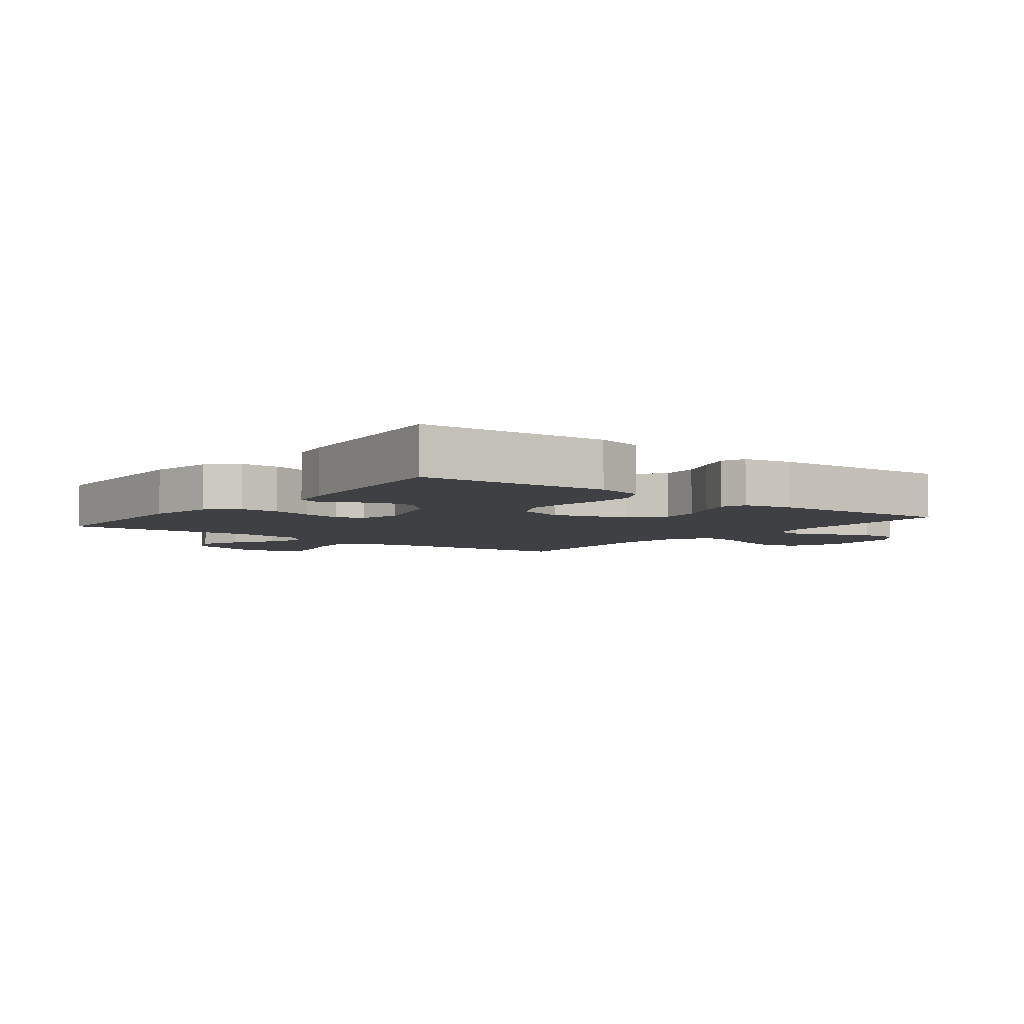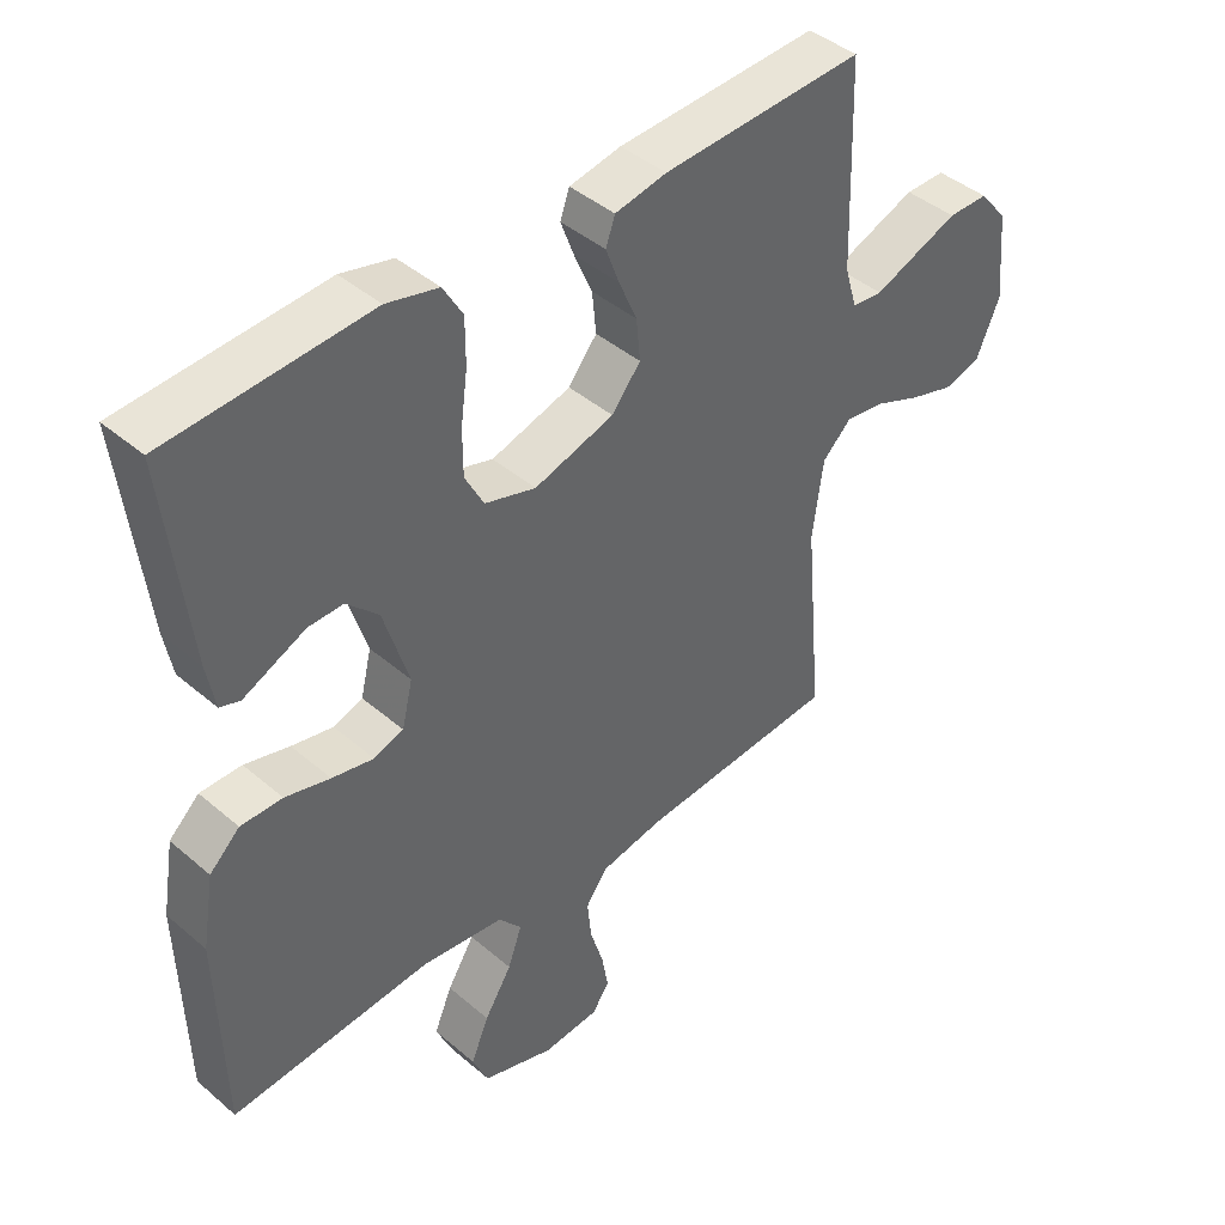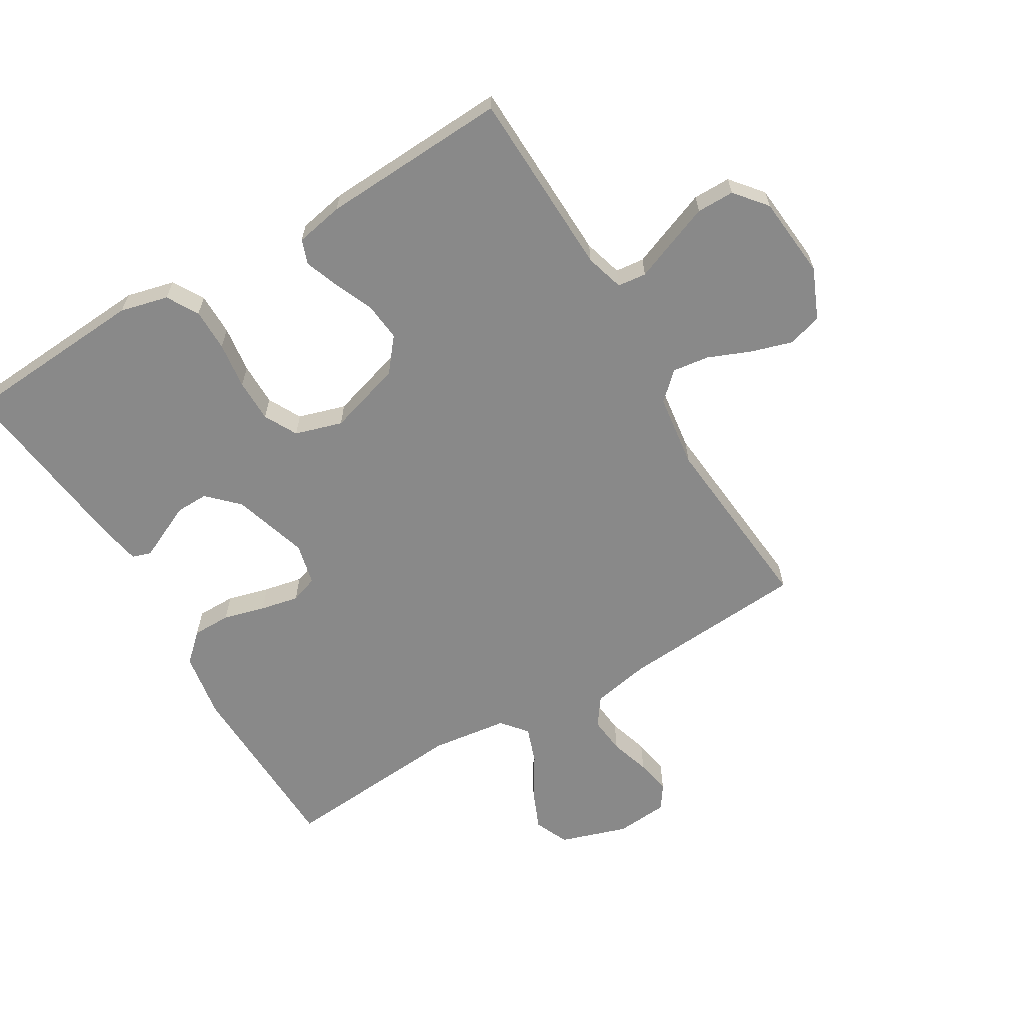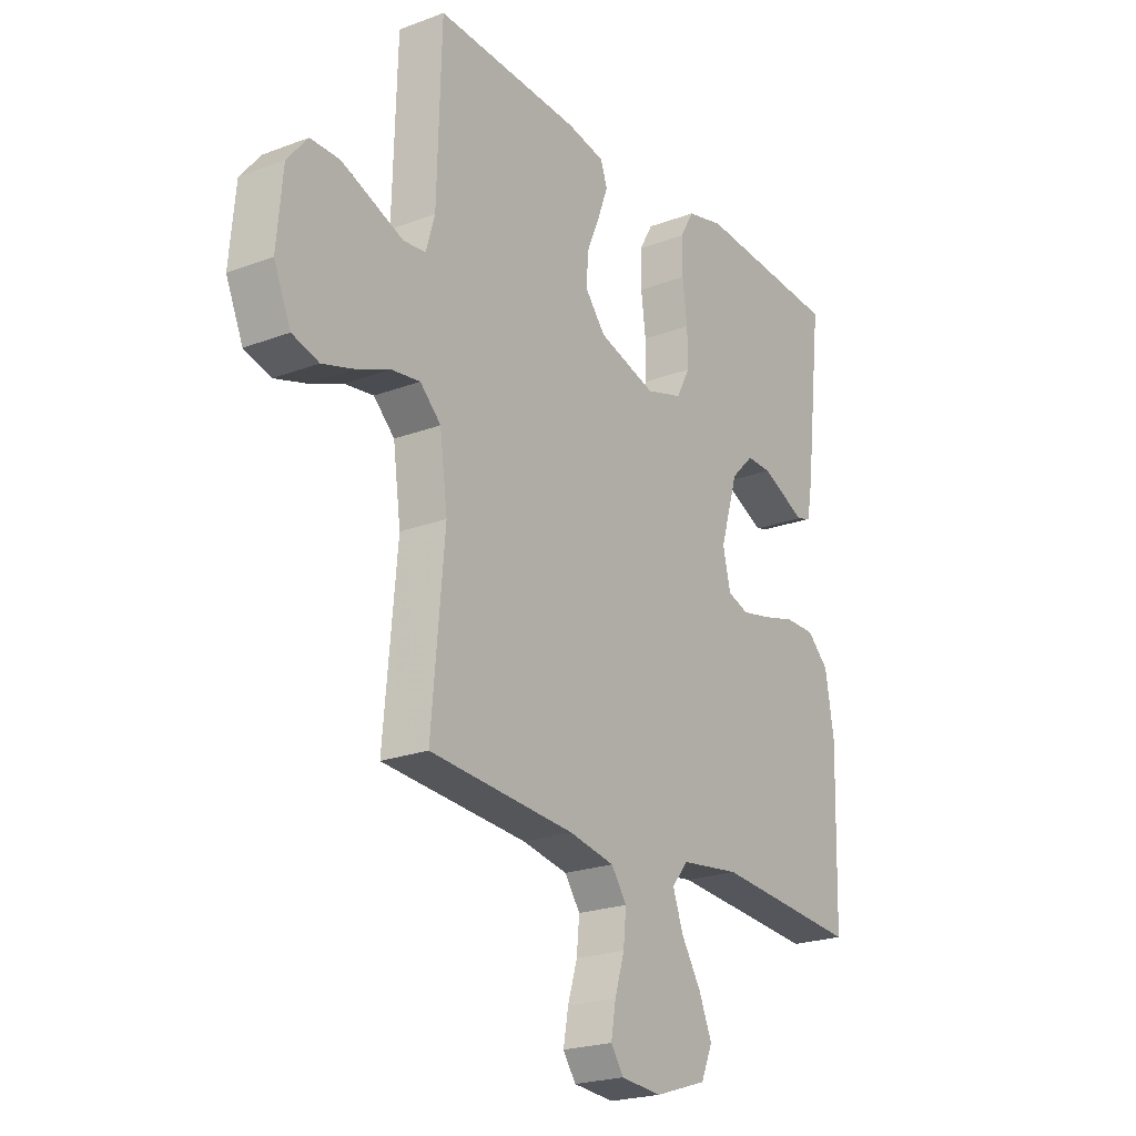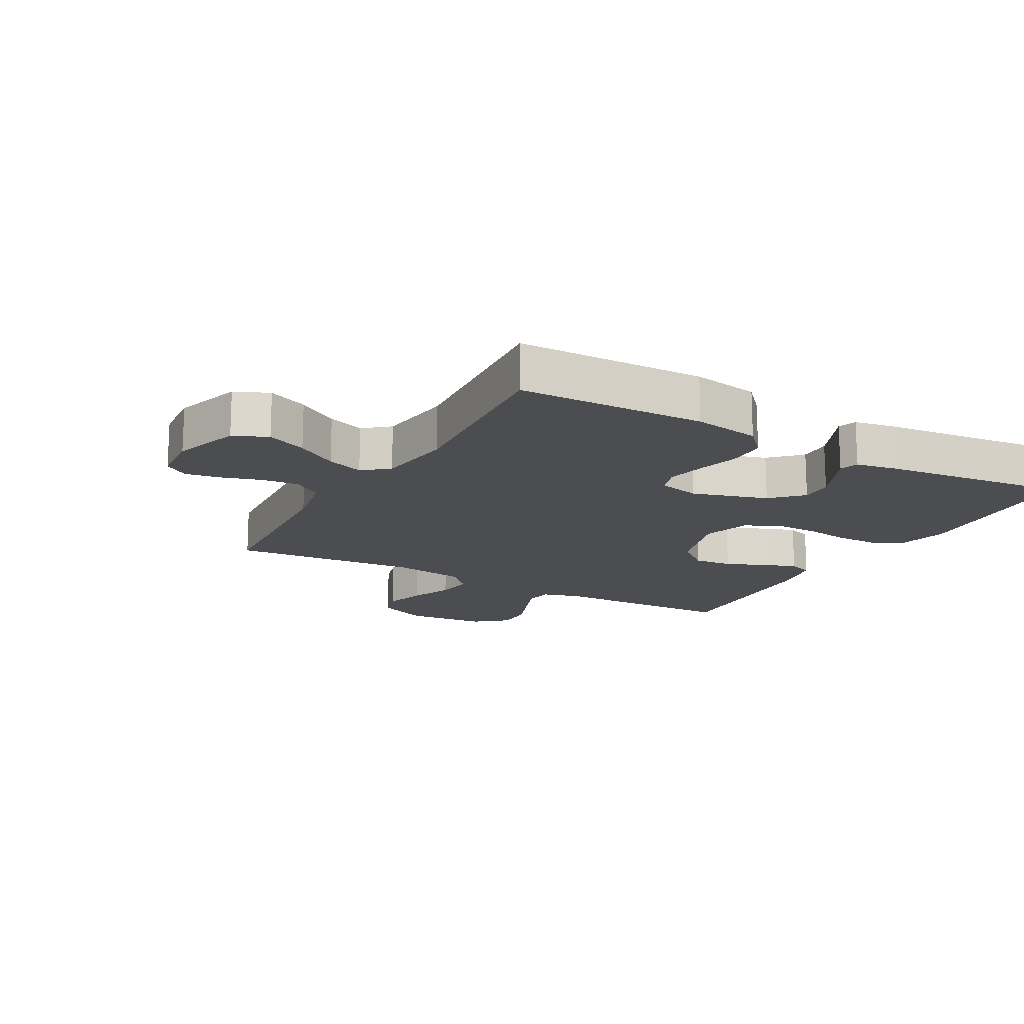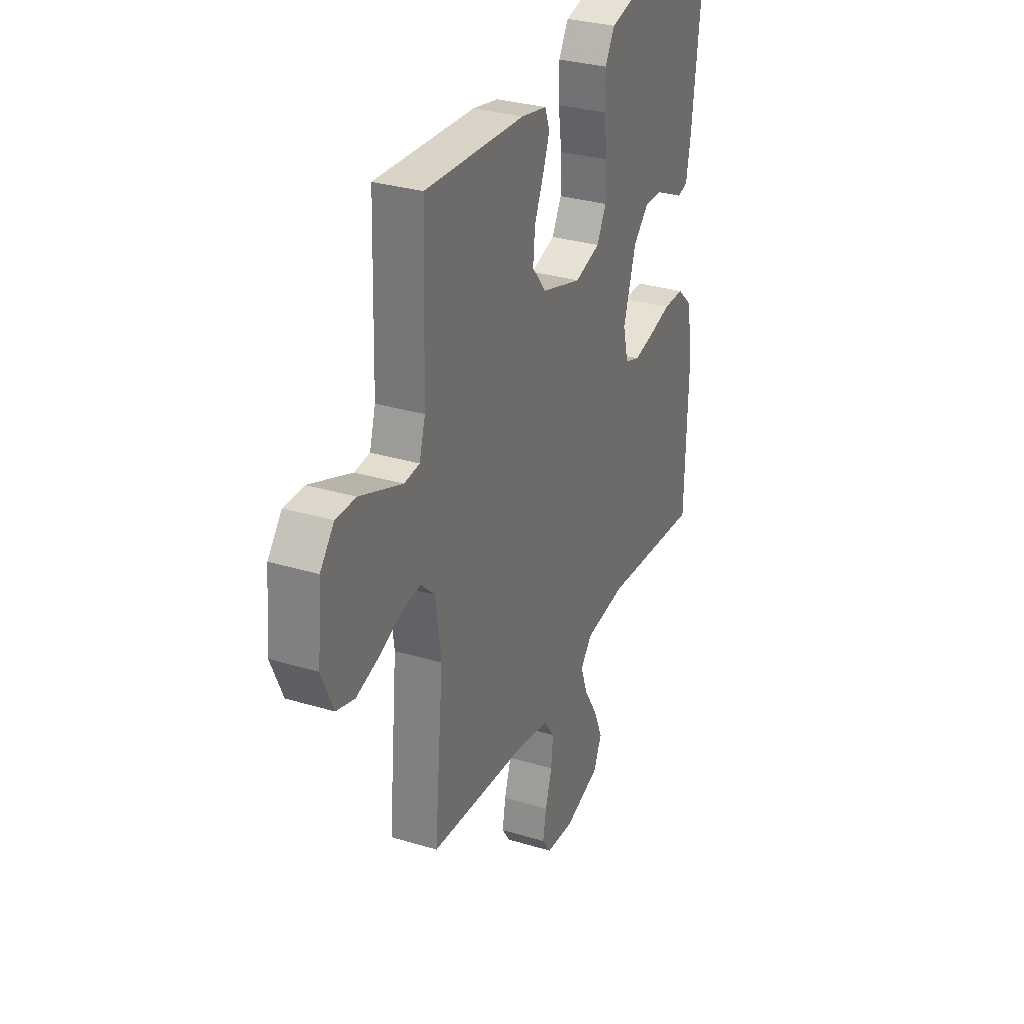
<metadata>
{"format":"obj","ext":"obj","renderer":"f3d","projection":"perspective","resolution":1024,"background":"white","views":[{"elev":-5.1,"azim":-37.7,"up":"+Y"},{"elev":42.6,"azim":-44.5,"up":"+Z"},{"elev":-63.0,"azim":30.8,"up":"+Y"},{"elev":-22.3,"azim":123.2,"up":"+Z"},{"elev":-16.0,"azim":-119.3,"up":"+Y"},{"elev":30.8,"azim":113.5,"up":"+Z"}]}
</metadata>
<code>
v -0.5 0.07 0.5
v -0.2 0.07 0.52
v -0.123 0.07 0.501
v -0.094 0.07 0.451
v -0.094 0.07 0.383
v -0.104 0.07 0.308
v -0.104 0.07 0.239
v -0.076 0.07 0.186
v 0 0.07 0.163
v 0.119 0.07 0.199
v 0.162 0.07 0.252
v 0.156 0.07 0.314
v 0.129 0.07 0.377
v 0.109 0.07 0.431
v 0.123 0.07 0.47
v 0.2 0.07 0.485
v 0.5 0.07 0.5
v 0.509 0.07 0.2
v 0.527 0.07 0.138
v 0.573 0.07 0.133
v 0.634 0.07 0.157
v 0.701 0.07 0.183
v 0.761 0.07 0.183
v 0.803 0.07 0.132
v 0.815 0.07 0
v 0.78 0.07 -0.081
v 0.725 0.07 -0.097
v 0.659 0.07 -0.077
v 0.591 0.07 -0.049
v 0.532 0.07 -0.041
v 0.489 0.07 -0.082
v 0.473 0.07 -0.2
v 0.5 0.07 -0.5
v 0.2 0.07 -0.522
v 0.106 0.07 -0.54
v 0.074 0.07 -0.585
v 0.08 0.07 -0.645
v 0.1 0.07 -0.71
v 0.11 0.07 -0.767
v 0.084 0.07 -0.805
v 0 0.07 -0.812
v -0.108 0.07 -0.777
v -0.132 0.07 -0.722
v -0.105 0.07 -0.658
v -0.064 0.07 -0.592
v -0.043 0.07 -0.533
v -0.077 0.07 -0.492
v -0.2 0.07 -0.476
v -0.5 0.07 -0.5
v -0.508 0.07 -0.2
v -0.49 0.07 -0.093
v -0.445 0.07 -0.051
v -0.383 0.07 -0.051
v -0.316 0.07 -0.069
v -0.254 0.07 -0.082
v -0.21 0.07 -0.067
v -0.194 0.07 0
v -0.231 0.07 0.121
v -0.278 0.07 0.168
v -0.33 0.07 0.167
v -0.38 0.07 0.144
v -0.423 0.07 0.124
v -0.453 0.07 0.134
v -0.465 0.07 0.2
v -0.5 0 0.5
v -0.2 0 0.52
v -0.123 0 0.501
v -0.094 0 0.451
v -0.094 0 0.383
v -0.104 0 0.308
v -0.104 0 0.239
v -0.076 0 0.186
v 0 0 0.163
v 0.119 0 0.199
v 0.162 0 0.252
v 0.156 0 0.314
v 0.129 0 0.377
v 0.109 0 0.431
v 0.123 0 0.47
v 0.2 0 0.485
v 0.5 0 0.5
v 0.509 0 0.2
v 0.527 0 0.138
v 0.573 0 0.133
v 0.634 0 0.157
v 0.701 0 0.183
v 0.761 0 0.183
v 0.803 0 0.132
v 0.815 0 0
v 0.78 0 -0.081
v 0.725 0 -0.097
v 0.659 0 -0.077
v 0.591 0 -0.049
v 0.532 0 -0.041
v 0.489 0 -0.082
v 0.473 0 -0.2
v 0.5 0 -0.5
v 0.2 0 -0.522
v 0.106 0 -0.54
v 0.074 0 -0.585
v 0.08 0 -0.645
v 0.1 0 -0.71
v 0.11 0 -0.767
v 0.084 0 -0.805
v 0 0 -0.812
v -0.108 0 -0.777
v -0.132 0 -0.722
v -0.105 0 -0.658
v -0.064 0 -0.592
v -0.043 0 -0.533
v -0.077 0 -0.492
v -0.2 0 -0.476
v -0.5 0 -0.5
v -0.508 0 -0.2
v -0.49 0 -0.093
v -0.445 0 -0.051
v -0.383 0 -0.051
v -0.316 0 -0.069
v -0.254 0 -0.082
v -0.21 0 -0.067
v -0.194 0 0
v -0.231 0 0.121
v -0.278 0 0.168
v -0.33 0 0.167
v -0.38 0 0.144
v -0.423 0 0.124
v -0.453 0 0.134
v -0.465 0 0.2
f 61 62 63 64
f 60 61 64 1
f 59 60 1 2
f 58 59 2 3
f 57 58 3 4
f 51 52 53 54
f 51 54 55
f 48 49 50 51
f 47 48 51 55
f 46 47 55 56
f 42 43 44 45
f 42 45 46
f 41 42 46
f 40 41 46
f 37 38 39 40
f 36 37 40 46
f 35 36 46 56
f 32 33 34
f 31 32 34 35
f 26 27 28 29
f 24 25 26 29
f 24 29 30
f 23 24 30
f 20 21 22 23
f 20 23 30 31
f 15 16 17 18
f 15 18 19
f 12 13 14 15
f 12 15 19
f 11 12 19
f 10 11 19
f 9 10 19
f 57 4 5 6
f 57 6 7
f 56 57 7 8
f 35 56 8 9
f 20 31 35
f 9 19 20 35
f 128 127 126 125
f 65 128 125 124
f 66 65 124 123
f 67 66 123 122
f 68 67 122 121
f 118 117 116 115
f 119 118 115
f 115 114 113 112
f 119 115 112 111
f 120 119 111 110
f 109 108 107 106
f 110 109 106
f 110 106 105
f 110 105 104
f 104 103 102 101
f 110 104 101 100
f 120 110 100 99
f 98 97 96
f 99 98 96 95
f 93 92 91 90
f 93 90 89 88
f 94 93 88
f 94 88 87
f 87 86 85 84
f 95 94 87 84
f 82 81 80 79
f 83 82 79
f 79 78 77 76
f 83 79 76
f 83 76 75
f 83 75 74
f 83 74 73
f 70 69 68 121
f 71 70 121
f 72 71 121 120
f 73 72 120 99
f 99 95 84
f 99 84 83 73
f 1 65 66 2
f 2 66 67 3
f 3 67 68 4
f 4 68 69 5
f 5 69 70 6
f 6 70 71 7
f 7 71 72 8
f 8 72 73 9
f 9 73 74 10
f 10 74 75 11
f 11 75 76 12
f 12 76 77 13
f 13 77 78 14
f 14 78 79 15
f 15 79 80 16
f 16 80 81 17
f 17 81 82 18
f 18 82 83 19
f 19 83 84 20
f 20 84 85 21
f 21 85 86 22
f 22 86 87 23
f 23 87 88 24
f 24 88 89 25
f 25 89 90 26
f 26 90 91 27
f 27 91 92 28
f 28 92 93 29
f 29 93 94 30
f 30 94 95 31
f 31 95 96 32
f 32 96 97 33
f 33 97 98 34
f 34 98 99 35
f 35 99 100 36
f 36 100 101 37
f 37 101 102 38
f 38 102 103 39
f 39 103 104 40
f 40 104 105 41
f 41 105 106 42
f 42 106 107 43
f 43 107 108 44
f 44 108 109 45
f 45 109 110 46
f 46 110 111 47
f 47 111 112 48
f 48 112 113 49
f 49 113 114 50
f 50 114 115 51
f 51 115 116 52
f 52 116 117 53
f 53 117 118 54
f 54 118 119 55
f 55 119 120 56
f 56 120 121 57
f 57 121 122 58
f 58 122 123 59
f 59 123 124 60
f 60 124 125 61
f 61 125 126 62
f 62 126 127 63
f 63 127 128 64
f 64 128 65 1

</code>
